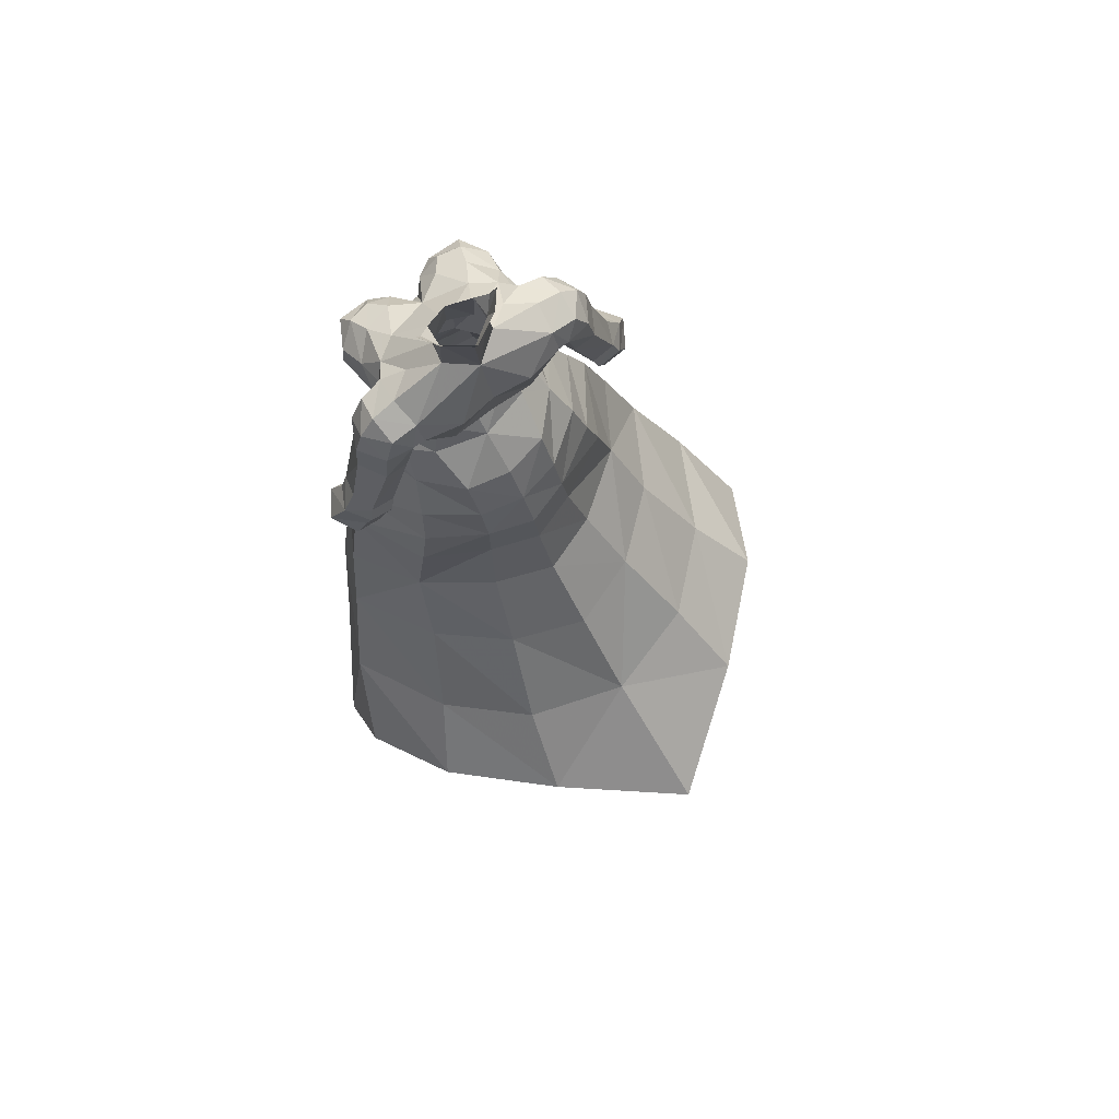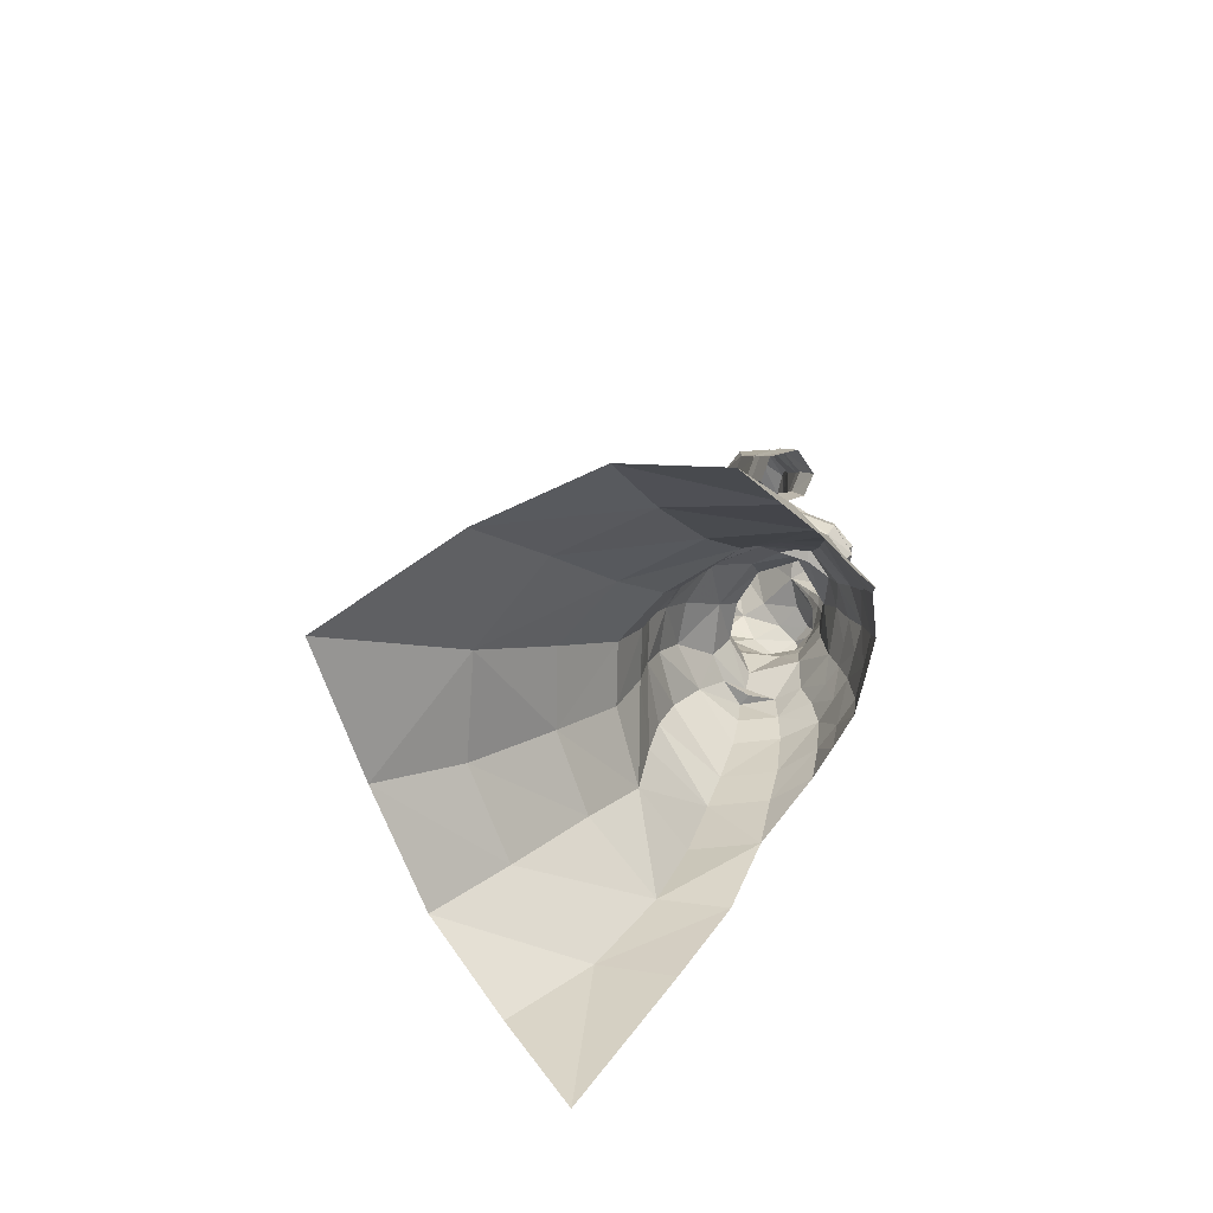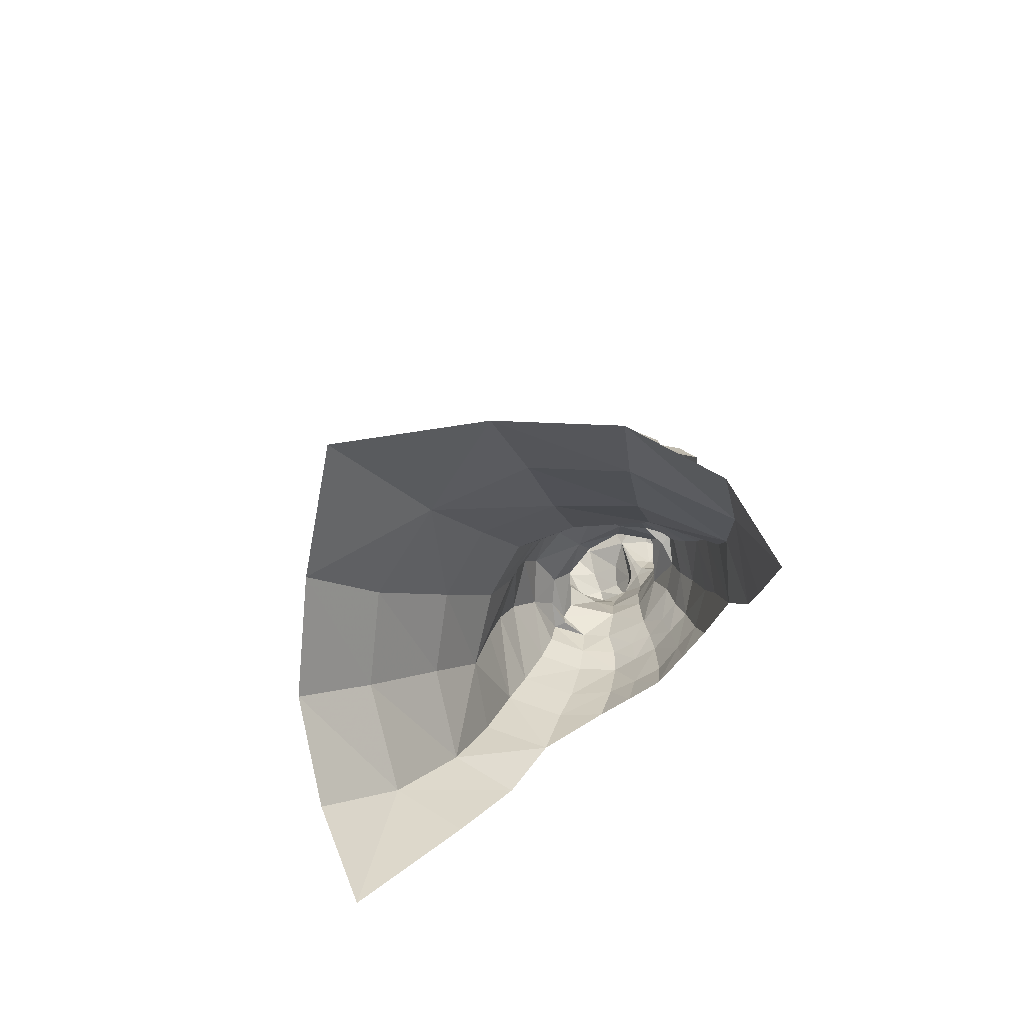
<metadata>
{"format":"obj","ext":"obj","renderer":"f3d","projection":"perspective","resolution":1024,"background":"white","views":[{"elev":78.9,"azim":144.7,"up":"+Z"},{"elev":-70.7,"azim":-111.2,"up":"+Z"},{"elev":-69.5,"azim":-138.4,"up":"+Z"}]}
</metadata>
<code>
g demon_armour_female_104010
v 3.007 5.135 51.54
v 3.003 3.744 54.3
v 5.441 1.18 54.14
v 6.236 2.81 51.6
v -0.01475 -6.825 44.09
v 2.662 -6.483 44.29
v 2.162 -6.87 47.41
v -0.01475 -7.216 47.18
v 3.295 6.447 45.83
v 7.522 4.169 45.77
v 8.468 4.587 41.2
v 3.995 7.828 41.62
v -0.01478 9.293 41.68
v -0.01478 7.593 45.92
v 8.124 21.3 27.17
v 6.793 16.11 31.69
v 11.79 11.51 31.24
v 14.38 15.42 26.85
v 8.468 4.587 41.2
v 11.24 0.155 40.99
v 12.69 1.823 35.52
v 9.532 7.511 36.7
v -0.01478 9.293 41.68
v 3.995 7.828 41.62
v 5.072 11.33 37.08
v -0.01479 13.2 37.08
v 8.887 -3.824 40.35
v 11.03 -2.354 34.23
v 13.28 0.4151 27.56
v 15.18 4.922 29.3
v 17.45 9.517 23.42
v -0.0148 18.23 31.47
v -0.01481 27.51 24.61
v -0.01477 5.829 51.63
v 3.068 6.004 48.76
v -0.01477 7.032 48.88
v 7.424 -1.956 51.76
v 6.455 -2.042 53.73
v -0.01477 -6.596 52.55
v -0.01476 -7.033 50.66
v 1.788 -6.779 50.87
v 1.564 -6.297 52.75
v 6.81 3.73 48.77
v 7.731 -4.292 44.97
v 6.75 -4.614 47.83
v 4.246 -6.399 47.66
v 5.131 -6.142 44.48
v 3.643 -6.526 51.03
v 5.815 -4.695 51.41
v 8.746 -1.403 48.49
v 9.874 -0.8354 45.7
v 8.887 -3.824 40.35
v 11.24 0.155 40.99
v 3.503 0.8594 56.32
v -0.004982 1.822 56.43
v -0.01477 4.356 54.11
v 3.194 -5.998 52.95
v -0.00513 -6.042 54.33
v 3.107 -5.341 54.91
v 17.44 5.327 16.46
v 5.117 -4.394 53.39
v 6.073 -2.144 55.85
v 4.698 -4.135 55.45
v 4.96 -0.5181 56.11
v 5.175 -2.387 55.7
v -3.037 5.134 51.53
v -6.266 2.811 51.6
v -5.47 1.182 54.14
v -3.033 3.745 54.3
v -2.192 -6.87 47.41
v -2.691 -6.483 44.29
v -3.324 6.447 45.83
v -4.024 7.828 41.62
v -8.498 4.587 41.2
v -7.552 4.169 45.77
v -8.154 21.3 27.17
v -14.41 15.42 26.85
v -11.82 11.51 31.24
v -6.822 16.11 31.69
v -8.498 4.587 41.2
v -9.561 7.511 36.7
v -12.72 1.823 35.52
v -11.2 -0.01104 40.92
v -5.101 11.33 37.08
v -4.024 7.828 41.62
v -8.916 -3.824 40.35
v -11.06 -2.354 34.23
v -15.21 4.922 29.3
v -13.31 0.4151 27.56
v -17.48 9.517 23.42
v -3.098 6.004 48.76
v -7.453 -1.955 51.77
v -6.484 -2.04 53.73
v -1.593 -6.297 52.75
v -1.818 -6.78 50.88
v -0.01476 -7.033 50.66
v -6.839 3.73 48.77
v -7.761 -4.292 44.97
v -5.16 -6.142 44.48
v -4.285 -6.525 47.65
v -6.789 -4.74 47.82
v -3.673 -6.526 51.03
v -5.848 -4.81 51.41
v -8.776 -1.403 48.49
v -9.904 -0.8355 45.7
v -8.916 -3.824 40.35
v -11.2 -0.01104 40.92
v -3.512 0.8599 56.32
v -3.224 -5.997 52.95
v -3.117 -5.341 54.91
v -17.47 5.327 16.46
v -5.146 -4.392 53.39
v -4.728 -4.135 55.45
v -6.102 -2.144 55.85
v -5.189 -2.387 55.7
v -4.99 -0.5181 56.11
f 1 2 3
f 3 4 1
f 5 6 7
f 7 8 5
f 9 10 11
f 11 12 9
f 12 13 14
f 14 9 12
f 15 16 17
f 17 18 15
f 19 20 21
f 21 22 19
f 23 24 25
f 25 26 23
f 27 28 21
f 21 20 27
f 28 29 30
f 30 21 28
f 19 22 25
f 25 24 19
f 16 25 22
f 22 17 16
f 17 22 21
f 21 30 17
f 18 17 30
f 30 31 18
f 25 16 32
f 32 26 25
f 15 33 32
f 32 16 15
f 34 1 35
f 35 36 34
f 37 3 38
f 3 37 4
f 39 40 41
f 41 42 39
f 7 41 40
f 40 8 7
f 35 1 4
f 4 43 35
f 44 45 46
f 46 47 44
f 45 48 46
f 48 45 49
f 50 43 4
f 4 37 50
f 50 49 45
f 49 50 37
f 50 45 44
f 44 51 50
f 52 53 51
f 51 44 52
f 54 2 55
f 34 56 2
f 2 1 34
f 35 43 10
f 10 9 35
f 36 35 9
f 9 14 36
f 6 47 46
f 46 7 6
f 41 48 57
f 57 42 41
f 7 46 48
f 48 41 7
f 58 42 59
f 29 60 30
f 61 62 63
f 2 54 3
f 62 64 65
f 63 62 65
f 61 63 59
f 38 3 62
f 64 3 54
f 38 61 49
f 37 38 49
f 61 59 57
f 48 49 61
f 48 61 57
f 52 44 47
f 11 51 53
f 62 3 64
f 51 10 43
f 50 51 43
f 60 31 30
f 51 11 10
f 58 39 42
f 42 57 59
f 55 2 56
f 38 62 61
f 66 67 68
f 68 69 66
f 5 8 70
f 70 71 5
f 72 73 74
f 74 75 72
f 73 72 14
f 14 13 73
f 76 77 78
f 78 79 76
f 80 81 82
f 82 83 80
f 23 26 84
f 84 85 23
f 86 83 82
f 82 87 86
f 87 82 88
f 88 89 87
f 80 85 84
f 84 81 80
f 79 78 81
f 81 84 79
f 78 88 82
f 82 81 78
f 77 90 88
f 88 78 77
f 84 26 32
f 32 79 84
f 76 79 32
f 32 33 76
f 34 36 91
f 91 66 34
f 68 92 93
f 92 68 67
f 39 94 95
f 95 96 39
f 70 8 96
f 96 95 70
f 91 97 67
f 67 66 91
f 98 99 100
f 100 101 98
f 102 101 100
f 101 102 103
f 104 92 67
f 67 97 104
f 103 104 101
f 104 103 92
f 104 105 98
f 98 101 104
f 106 98 105
f 105 107 106
f 108 55 69
f 34 66 69
f 69 56 34
f 91 72 75
f 75 97 91
f 36 14 72
f 72 91 36
f 71 70 100
f 100 99 71
f 95 94 109
f 109 102 95
f 70 95 102
f 102 100 70
f 58 110 94
f 89 88 111
f 112 113 114
f 69 68 108
f 114 115 116
f 113 115 114
f 112 110 113
f 93 114 68
f 116 108 68
f 93 92 103
f 93 103 112
f 112 109 110
f 102 109 112
f 103 102 112
f 106 99 98
f 74 107 105
f 114 116 68
f 105 97 75
f 104 97 105
f 111 88 90
f 105 75 74
f 58 94 39
f 94 110 109
f 55 56 69
f 93 112 114
g demon_armour_female_104010
v 3.671 -5.005 68.5
v 1.76 -5.601 68.17
v 2.614 -6.704 67.36
v 4.097 -6.323 67.58
v 2.681 1.803 63.33
v 2.826 3.012 65.92
v 5.395 0.3487 65.46
v 4.921 -0.7885 62.83
v -0.01476 1.766 63.13
v -0.01477 2.897 65.89
v 4.295 -2.466 69.78
v 3.513 -0.72 71.46
v 1.474 -0.7759 72.88
v 2.811 -3.488 69.62
v -0.01476 -1.551 72.48
v -0.01477 -4.414 68.55
v 2.314 -5.236 59.65
v -0.01476 -5.826 59.79
v -0.01476 -5.714 57.39
v 2.205 -5.039 57.49
v 5.13 -3.558 67.94
v 4.377 -2.262 57.9
v 5.233 -2.299 56.91
v 2.578 -0.06113 58.06
v 2.411 0.4081 60.62
v 4.022 -1.71 60.49
v 1.937 1.142 78.37
v 1.633 0.5515 76.26
v 0.09188 1.857 76.53
v 0.1468 2.37 78.3
v 4.207 -6.63 65.53
v 5.453 -5.307 66.7
v 4.449 -7.139 66.42
v 7.787 2.827 66.42
v 6.287 2.813 66.24
v 5.662 3.013 69.58
v 7.391 2.648 69.04
v -0.00513 -6.042 54.33
v 3.107 -5.341 54.91
v 3.503 0.8594 56.32
v -0.004982 1.822 56.43
v -0.01477 0.4654 58.02
v 4.821 0.6797 67.6
v 7.8 2.759 60.38
v 7.653 1.166 59.22
v 9.373 2.764 60.94
v 8.76 1.07 66.14
v 9.819 1.454 61.85
v 8.035 -0.14 59.99
v 8.531 -0.07249 58.7
v 9.925 -0.1391 59.12
v 9.461 -0.151 60.38
v 8.143 3.044 59.27
v 9.717 3.026 59.84
v 7.827 -0.6952 66.27
v 7.653 1.166 59.22
v 8.166 0.7445 56.23
v 9.052 -0.6261 56.77
v 11.64 0.8607 57.62
v 10.69 2.495 57.01
v 9.991 2.825 58.97
v 10.73 1.566 60.11
v 4.821 0.6797 67.6
v 6.343 -1.029 66.46
v 8.421 2.834 58.41
v 9.006 2.489 56.41
v 8.166 0.7445 56.23
v 10.54 -0.7693 57.45
v -0.01476 0.5648 60.42
v 2.297 -7.413 65.72
v 1.809 0.7202 73.52
v 5.192 0.4663 71.53
v 4.905 2.386 71.13
v -0.01478 2.102 73.31
v 5.677 -5.125 65.27
v 5.236 -4.632 64.13
v 5.361 -1.914 66.47
v 4.386 -6.955 64.5
v 3.908 -6.317 63.65
v 1.973 -7.13 64.6
v 5.038 -1.346 70.58
v 5.192 0.4663 71.53
v 3.382 -5.626 63.25
v 1.559 -6.366 63.63
v 2.422 -5.829 61.81
v 2.443 3.635 69.97
v 4.902 3.068 69.72
v 4.952 -2.485 64.78
v 1.474 -0.7759 72.88
v -0.1124 -1.64 74.77
v -0.01476 -1.551 72.48
v 1.517 -0.9196 75.85
v 1.809 0.7202 73.52
v 4.53 -3.936 63.52
v 6.103 0.9215 67.95
v -0.01476 -6.155 64.35
v 0.5423 -6.047 64.86
v -0.01477 -5.596 66.15
v 5.192 0.4663 71.53
v 5.038 -1.346 70.58
v 6.791 0.5219 71
v 4.905 2.386 71.13
v 4.902 3.068 69.72
v 2.731 -0.07967 78.34
v 5.017 -1.737 68.89
v -0.01478 2.102 73.31
v 3.419 -4.356 60.83
v 2.303 -0.3033 77.1
v 8.485 0.8243 68.33
v 6.571 -1.094 70.27
v 7.878 0.714 69.92
v 6.651 2.325 70.56
v 7.596 -0.8893 68.71
v 6.079 -1.377 68.88
v -0.01477 3.211 69.48
v 1.105 -6.559 66.36
v -0.01476 -6.333 62.19
v 0.2826 -5.594 66.22
v 1.809 0.7202 73.52
v 5.017 -1.737 68.89
v 4.821 0.6797 67.6
v 4.698 -4.135 55.45
v 4.96 -0.5181 56.11
v 5.175 -2.387 55.7
v -3.701 -5.005 68.5
v -4.127 -6.323 67.58
v -2.644 -6.704 67.36
v -1.79 -5.601 68.17
v -2.711 1.803 63.33
v -4.95 -0.7885 62.83
v -5.425 0.3487 65.46
v -2.856 3.012 65.92
v -4.325 -2.466 69.78
v -2.841 -3.488 69.62
v -1.503 -0.776 72.88
v -3.543 -0.72 71.46
v -2.343 -5.236 59.65
v -2.234 -5.039 57.49
v -5.159 -3.558 67.94
v -4.406 -2.262 57.9
v -2.607 -0.06114 58.06
v -5.263 -2.299 56.91
v -2.441 0.4081 60.62
v -4.051 -1.71 60.49
v -1.754 1.327 78.43
v -1.58 0.7124 76.31
v -4.237 -6.63 65.53
v -4.478 -7.139 66.42
v -5.482 -5.307 66.7
v -7.816 2.828 66.42
v -7.421 2.648 69.04
v -5.691 3.013 69.58
v -6.317 2.814 66.24
v -3.117 -5.341 54.91
v -3.512 0.8599 56.32
v -4.85 0.68 67.6
v -7.683 1.167 59.22
v -7.83 2.759 60.38
v -9.403 2.764 60.93
v -9.849 1.455 61.85
v -8.789 1.071 66.14
v -8.065 -0.1394 59.99
v -9.49 -0.1503 60.38
v -9.955 -0.1387 59.12
v -8.561 -0.0721 58.7
v -8.173 3.045 59.27
v -9.747 3.026 59.84
v -7.856 -0.6945 66.27
v -9.081 -0.6259 56.77
v -8.195 0.7446 56.23
v -7.683 1.167 59.22
v -11.67 0.8608 57.62
v -10.76 1.567 60.11
v -10.02 2.826 58.97
v -10.72 2.495 57.01
v -4.85 0.68 67.6
v -6.372 -1.028 66.46
v -8.451 2.834 58.41
v -9.036 2.489 56.41
v -8.195 0.7446 56.23
v -10.57 -0.7692 57.45
v -2.327 -7.413 65.72
v -1.838 0.7202 73.52
v -4.935 2.386 71.13
v -5.222 0.4666 71.53
v -5.707 -5.125 65.27
v -5.391 -1.914 66.47
v -5.265 -4.632 64.13
v -3.937 -6.317 63.65
v -4.416 -6.955 64.5
v -2.002 -7.13 64.6
v -5.067 -1.346 70.58
v -5.222 0.4666 71.53
v -3.411 -5.626 63.25
v -2.452 -5.829 61.81
v -1.588 -6.366 63.63
v -2.472 3.635 69.97
v -4.932 3.069 69.71
v -4.982 -2.485 64.78
v -1.503 -0.776 72.88
v -1.838 0.7202 73.52
v -1.625 -0.7623 75.9
v -4.559 -3.936 63.52
v -6.133 0.9218 67.95
v -0.5718 -6.047 64.86
v -5.222 0.4666 71.53
v -6.821 0.5226 71
v -5.067 -1.346 70.58
v -4.935 2.386 71.13
v -4.932 3.069 69.71
v -2.667 0.1907 78.42
v -5.047 -1.736 68.89
v -3.448 -4.356 60.83
v -2.304 -0.0725 77.18
v -8.515 0.8249 68.33
v -7.908 0.7146 69.92
v -6.6 -1.093 70.27
v -6.681 2.325 70.56
v -7.625 -0.8886 68.71
v -6.108 -1.376 68.88
v -1.135 -6.559 66.36
v -0.3121 -5.594 66.22
v -1.838 0.7202 73.52
v -5.047 -1.736 68.89
v -4.85 0.68 67.6
v -4.728 -4.135 55.45
v -4.99 -0.5181 56.11
v -5.189 -2.387 55.7
f 117 118 119
f 119 120 117
f 121 122 123
f 123 124 121
f 125 126 122
f 122 121 125
f 127 128 129
f 129 130 127
f 131 132 130
f 130 129 131
f 133 134 135
f 135 136 133
f 120 137 117
f 138 139 140
f 141 121 124
f 124 142 141
f 143 144 145
f 145 146 143
f 147 148 149
f 139 138 136
f 150 151 152
f 152 153 150
f 136 135 154
f 154 155 136
f 140 156 157
f 157 158 140
f 159 151 160
f 160 161 159
f 151 150 162
f 162 160 151
f 162 150 163
f 163 164 162
f 165 166 167
f 167 168 165
f 169 160 162
f 162 170 169
f 163 171 168
f 168 164 163
f 166 172 173
f 173 174 166
f 175 176 177
f 177 178 175
f 179 172 165
f 165 180 179
f 181 177 176
f 176 182 181
f 181 182 183
f 183 161 181
f 166 174 184
f 184 167 166
f 177 181 169
f 169 170 177
f 158 185 141
f 141 140 158
f 142 138 140
f 140 141 142
f 185 125 121
f 121 141 185
f 119 186 120
f 187 188 189
f 189 190 187
f 165 168 171
f 171 180 165
f 191 192 193
f 192 191 194
f 194 195 192
f 196 195 194
f 197 198 128
f 127 197 128
f 199 200 201
f 202 190 189
f 122 202 203
f 204 123 193
f 205 206 207
f 144 208 209
f 210 124 204
f 137 193 211
f 212 213 214
f 215 216 217
f 215 217 218
f 219 152 159
f 123 203 211
f 122 203 123
f 144 143 220
f 127 130 117
f 127 137 221
f 144 222 145
f 136 138 223
f 144 220 224
f 225 171 163
f 159 152 151
f 217 226 227
f 227 228 217
f 227 229 225
f 230 229 226
f 203 202 189
f 190 202 231
f 122 231 202
f 132 118 130
f 232 118 132
f 223 210 199
f 186 147 149
f 232 213 196
f 196 186 232
f 201 200 233
f 168 167 178
f 169 161 160
f 162 178 170
f 166 165 172
f 175 178 184
f 170 178 177
f 169 181 161
f 224 208 144
f 138 142 223
f 120 149 148
f 119 118 232
f 214 234 132
f 201 223 199
f 133 136 223
f 221 197 127
f 178 164 168
f 178 162 164
f 126 231 122
f 124 210 223
f 142 124 223
f 186 119 232
f 137 148 193
f 234 232 132
f 213 212 200
f 212 233 200
f 213 234 214
f 198 235 128
f 230 171 229
f 230 226 236
f 230 180 171
f 230 236 180
f 219 218 152
f 153 227 225
f 153 225 150
f 153 152 228
f 218 228 152
f 227 226 229
f 153 228 227
f 225 229 171
f 124 123 204
f 213 200 196
f 232 234 213
f 130 118 117
f 127 117 137
f 225 163 150
f 235 129 128
f 218 217 228
f 217 216 226
f 236 226 216
f 236 179 180
f 221 211 237
f 211 203 237
f 211 193 123
f 137 211 221
f 205 208 206
f 144 209 222
f 208 205 209
f 178 167 184
f 238 136 155
f 140 139 156
f 156 139 239
f 240 139 238
f 239 139 240
f 139 136 238
f 196 194 147
f 194 148 147
f 199 195 196
f 196 200 199
f 199 210 192
f 192 195 199
f 210 204 193
f 193 192 210
f 196 147 186
f 120 186 149
f 120 148 137
f 193 148 191
f 191 148 194
f 201 133 223
f 201 233 134
f 134 133 201
f 241 242 243
f 243 244 241
f 245 246 247
f 247 248 245
f 125 245 248
f 248 126 125
f 249 250 251
f 251 252 249
f 131 251 250
f 250 132 131
f 253 254 135
f 135 134 253
f 242 241 255
f 256 257 258
f 259 260 246
f 246 245 259
f 261 146 145
f 145 262 261
f 263 264 265
f 258 254 256
f 266 267 268
f 268 269 266
f 254 270 154
f 154 135 254
f 257 158 157
f 157 271 257
f 272 273 274
f 274 269 272
f 269 274 275
f 275 266 269
f 275 276 277
f 277 266 275
f 278 279 280
f 280 281 278
f 282 283 275
f 275 274 282
f 277 276 279
f 279 284 277
f 281 285 286
f 286 287 281
f 288 289 290
f 290 291 288
f 292 293 278
f 278 287 292
f 294 295 291
f 291 290 294
f 294 273 296
f 296 295 294
f 281 280 297
f 297 285 281
f 290 283 282
f 282 294 290
f 158 257 259
f 259 185 158
f 260 259 257
f 257 256 260
f 185 259 245
f 245 125 185
f 243 242 298
f 299 190 300
f 300 301 299
f 278 293 284
f 284 279 278
f 302 303 304
f 304 305 306
f 306 302 304
f 307 306 305
f 308 252 309
f 249 252 308
f 310 311 312
f 313 300 190
f 248 314 313
f 315 303 247
f 316 207 206
f 262 317 318
f 319 315 246
f 255 320 303
f 212 214 321
f 322 323 324
f 322 325 323
f 326 272 268
f 247 320 314
f 248 247 314
f 262 327 261
f 249 241 250
f 249 328 255
f 262 145 222
f 254 329 256
f 262 330 327
f 331 277 284
f 272 269 268
f 323 332 333
f 332 323 334
f 332 331 335
f 336 333 335
f 314 300 313
f 190 231 313
f 248 313 231
f 132 250 244
f 337 132 244
f 329 310 319
f 298 264 263
f 337 298 307
f 307 321 337
f 311 233 312
f 279 289 280
f 282 274 273
f 275 283 289
f 281 287 278
f 288 297 289
f 283 290 289
f 282 273 294
f 330 262 318
f 256 329 260
f 242 265 264
f 243 337 244
f 214 132 338
f 311 310 329
f 253 329 254
f 328 249 308
f 289 279 276
f 289 276 275
f 126 248 231
f 246 329 319
f 260 329 246
f 298 337 243
f 255 303 265
f 338 132 337
f 321 312 212
f 212 312 233
f 321 214 338
f 309 252 339
f 336 335 284
f 336 340 333
f 336 284 293
f 336 293 340
f 326 268 325
f 267 331 332
f 267 266 331
f 267 334 268
f 325 268 334
f 332 335 333
f 267 332 334
f 331 284 335
f 246 315 247
f 321 307 312
f 337 321 338
f 250 241 244
f 249 255 241
f 331 266 277
f 339 252 251
f 325 334 323
f 323 333 324
f 340 324 333
f 340 293 292
f 328 341 320
f 320 341 314
f 320 247 303
f 255 328 320
f 316 206 318
f 262 222 317
f 318 317 316
f 289 297 280
f 342 270 254
f 257 271 258
f 271 343 258
f 344 342 258
f 343 344 258
f 258 342 254
f 307 263 306
f 306 263 265
f 310 312 307
f 307 305 310
f 310 305 304
f 304 319 310
f 319 304 303
f 303 315 319
f 307 298 263
f 242 264 298
f 242 255 265
f 303 302 265
f 302 306 265
f 311 329 253
f 311 253 134
f 134 233 311

</code>
